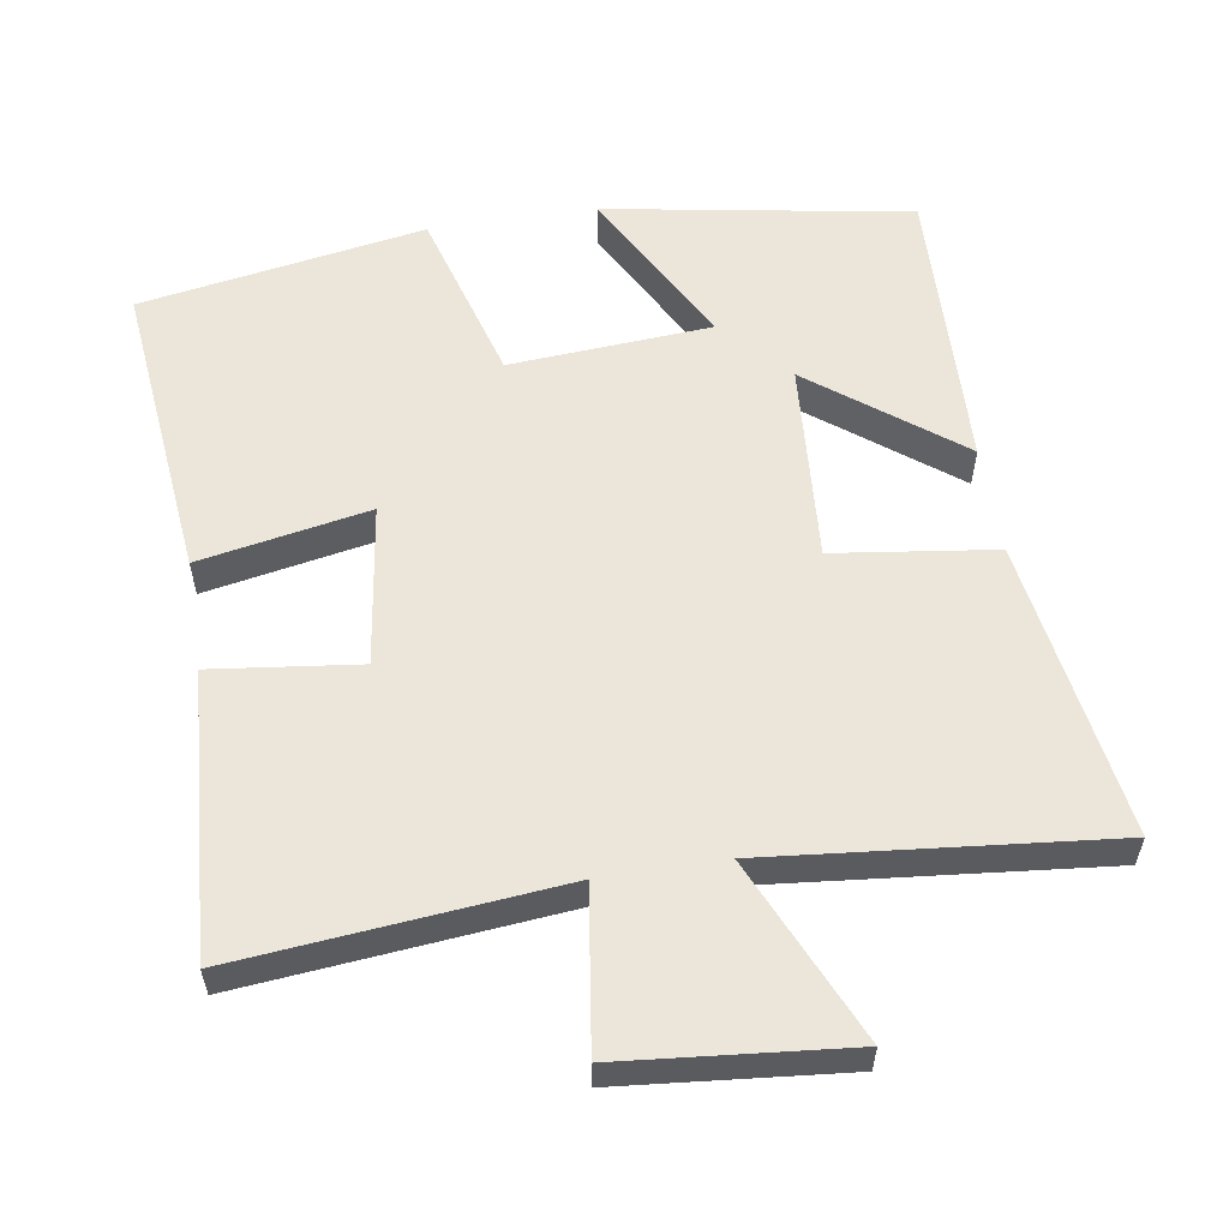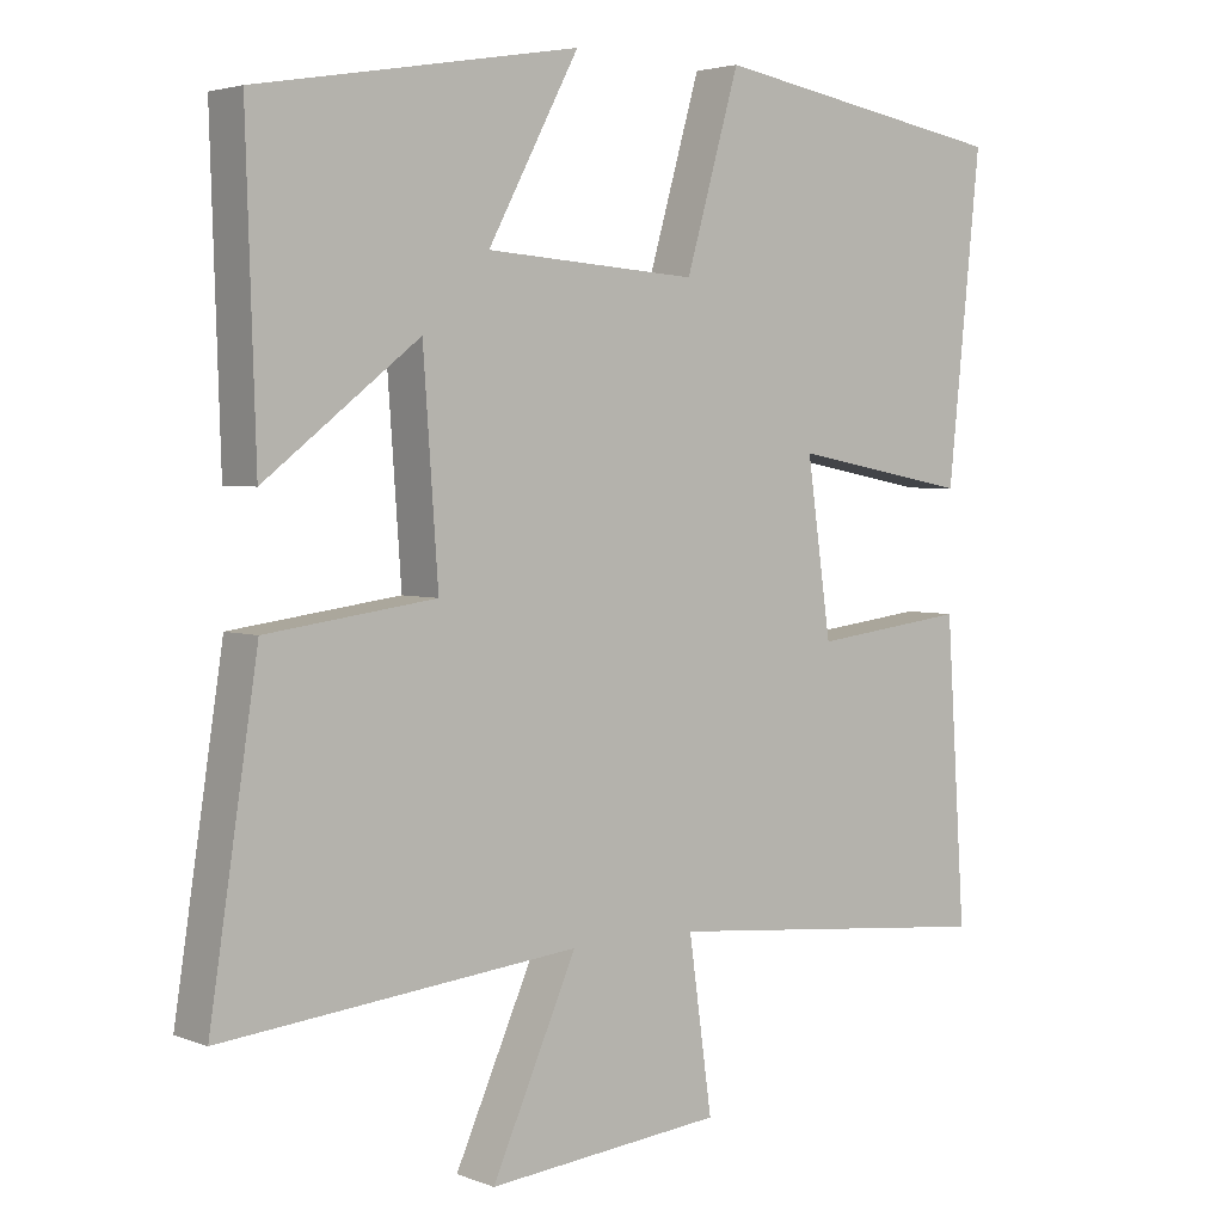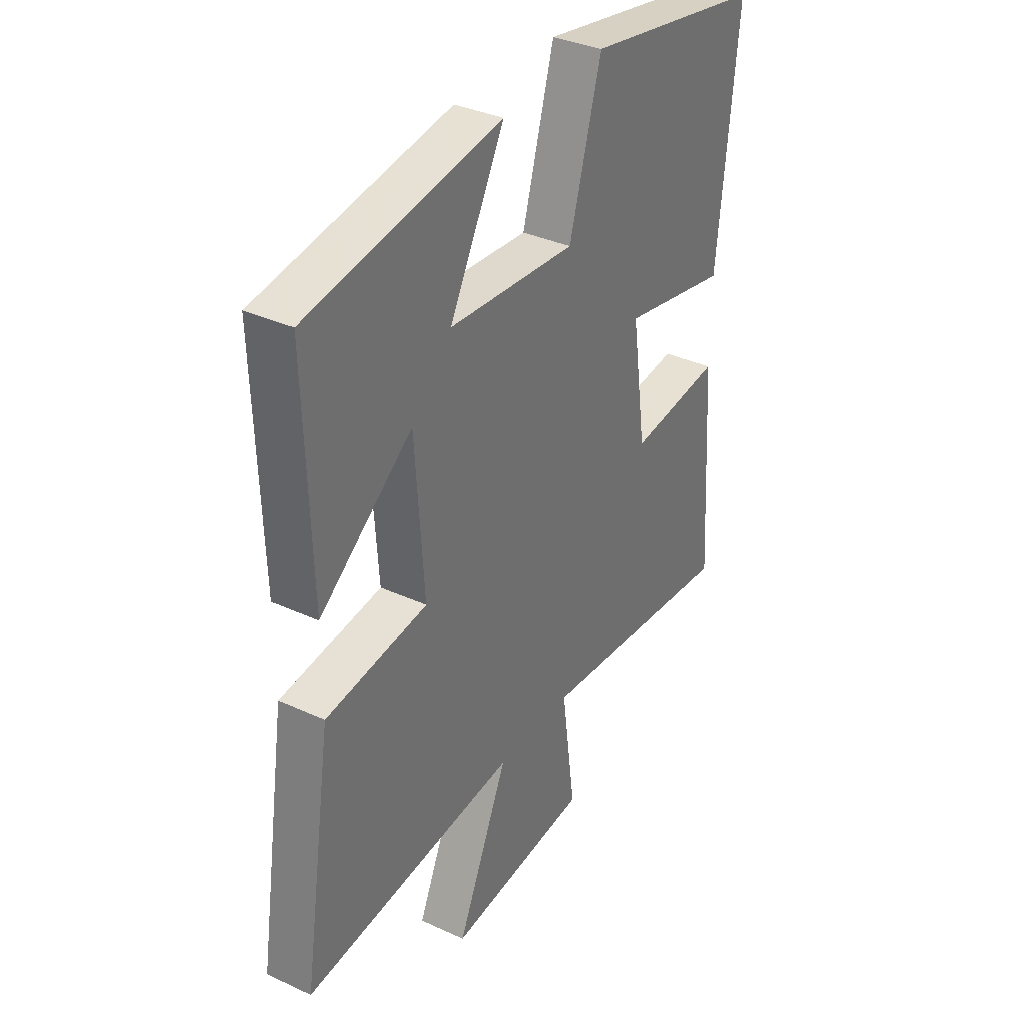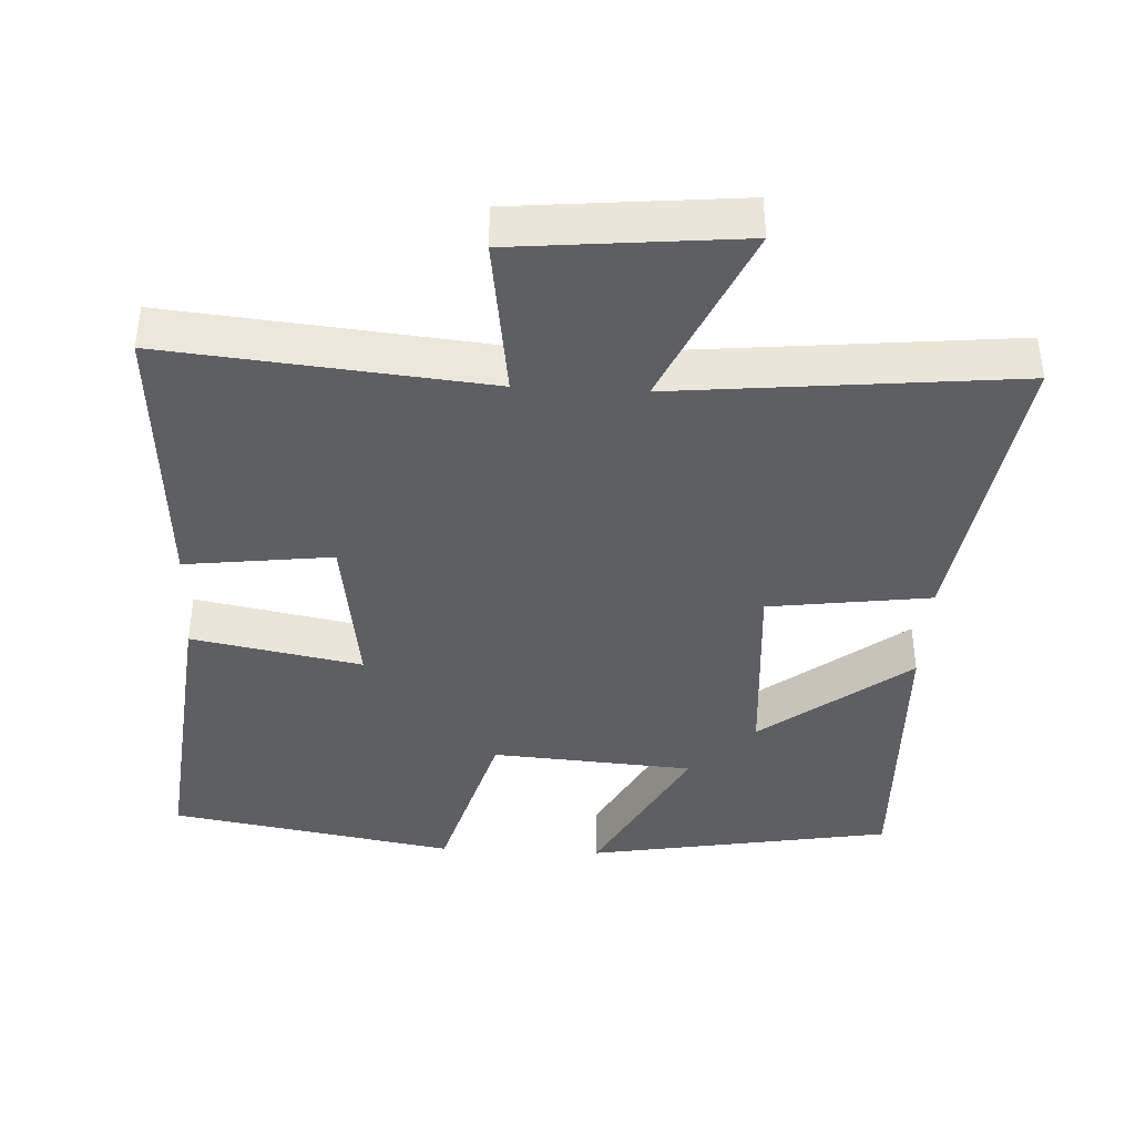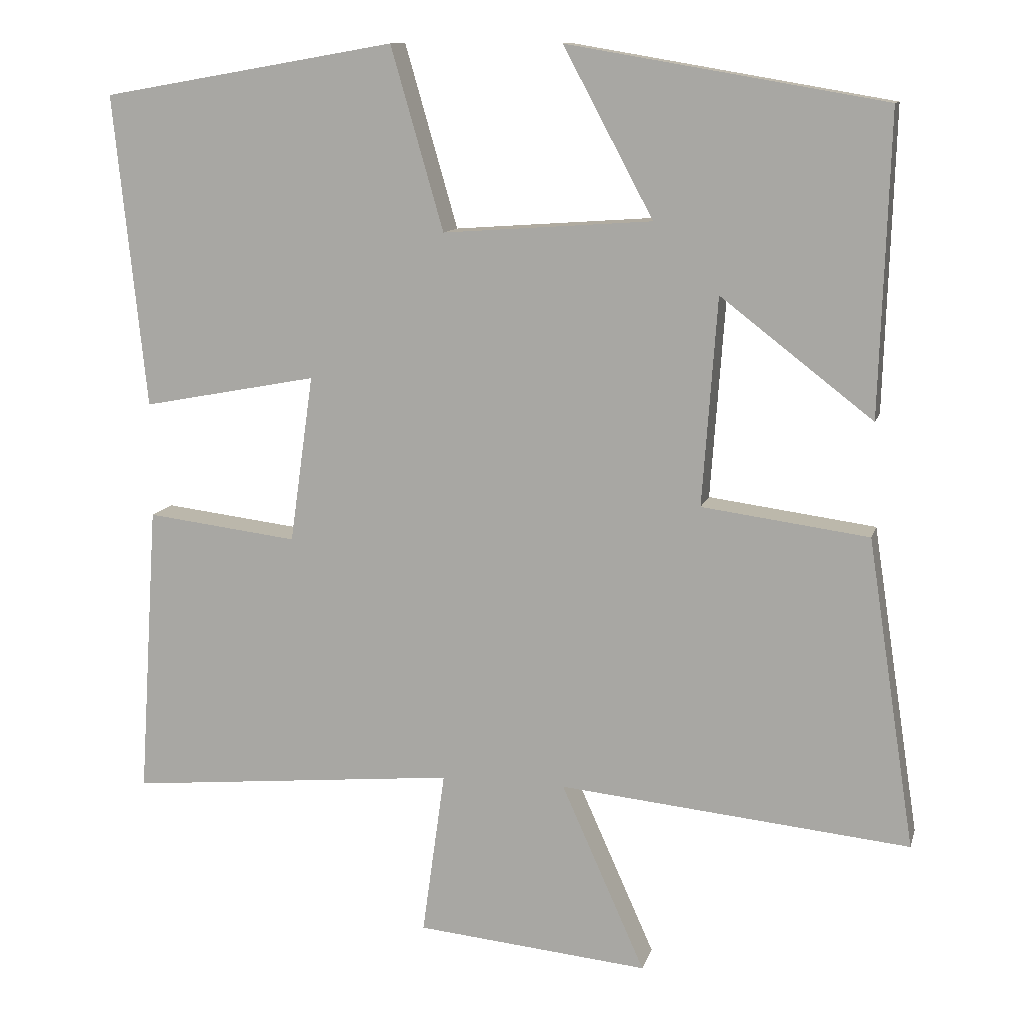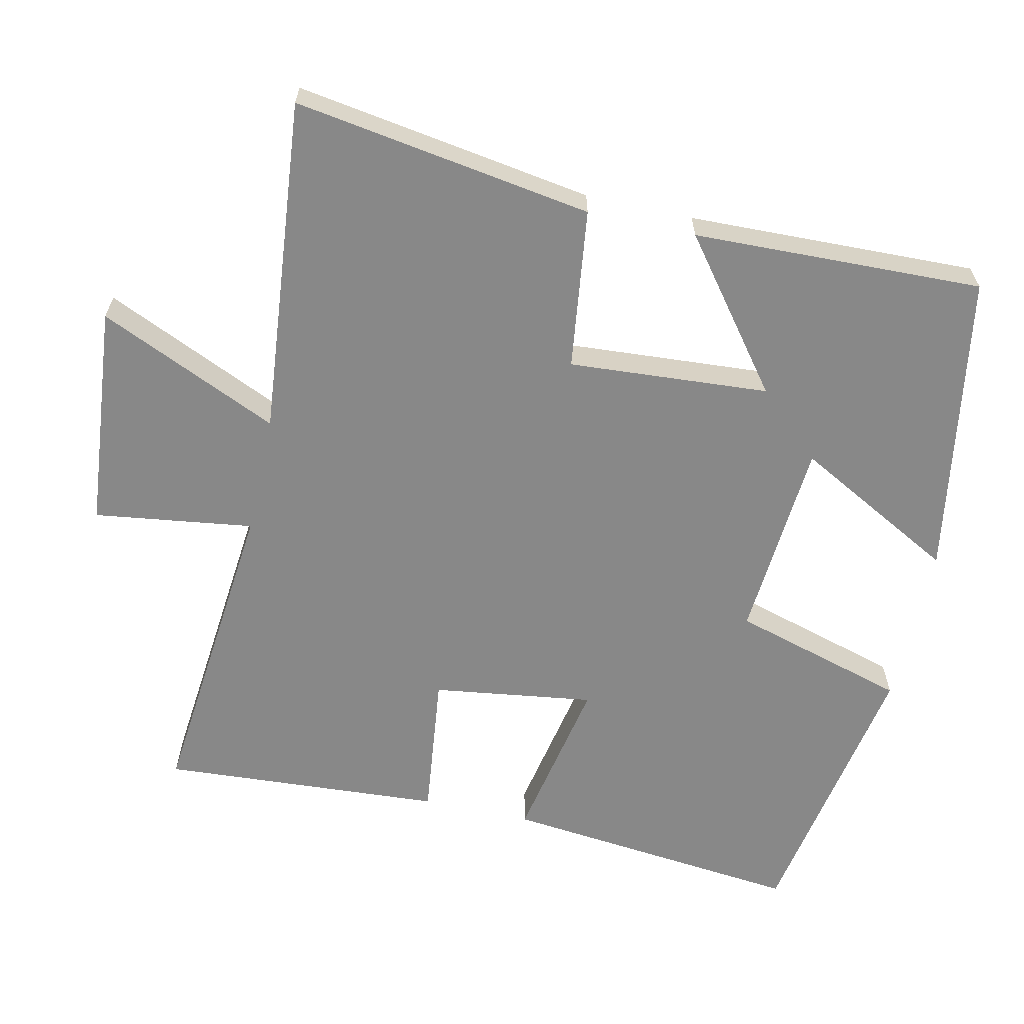
<metadata>
{"format":"obj","ext":"obj","renderer":"f3d","projection":"perspective","resolution":1024,"background":"white","views":[{"elev":57.2,"azim":171.0,"up":"+Y"},{"elev":3.6,"azim":-38.6,"up":"+Z"},{"elev":34.9,"azim":-58.4,"up":"+Z"},{"elev":-40.5,"azim":177.1,"up":"+Y"},{"elev":11.3,"azim":-166.1,"up":"+Z"},{"elev":-62.8,"azim":-102.6,"up":"+Y"}]}
</metadata>
<code>
v -0.513 0.07 0.427
v -0.086 0.07 0.5
v -0.207 0.07 0.274
v 0.075 0.07 0.254
v 0.146 0.07 0.5
v 0.544 0.07 0.431
v 0.5 0.07 0.008
v 0.263 0.07 0.053
v 0.295 0.07 -0.173
v 0.5 0.07 -0.148
v 0.526 0.07 -0.543
v 0.079 0.07 -0.5
v 0.11 0.07 -0.723
v -0.204 0.07 -0.753
v -0.091 0.07 -0.5
v -0.564 0.07 -0.547
v -0.5 0.07 -0.13
v -0.275 0.07 -0.1
v -0.295 0.07 0.18
v -0.5 0.07 0.022
v -0.513 0 0.427
v -0.086 0 0.5
v -0.207 0 0.274
v 0.075 0 0.254
v 0.146 0 0.5
v 0.544 0 0.431
v 0.5 0 0.008
v 0.263 0 0.053
v 0.295 0 -0.173
v 0.5 0 -0.148
v 0.526 0 -0.543
v 0.079 0 -0.5
v 0.11 0 -0.723
v -0.204 0 -0.753
v -0.091 0 -0.5
v -0.564 0 -0.547
v -0.5 0 -0.13
v -0.275 0 -0.1
v -0.295 0 0.18
v -0.5 0 0.022
f 1 2 3
f 20 1 3
f 19 20 3
f 18 19 3 4
f 15 16 17 18
f 15 18 4
f 12 13 14 15
f 12 15 4 5
f 9 10 11 12
f 8 9 12 5
f 5 6 7 8
f 23 22 21
f 23 21 40
f 23 40 39
f 24 23 39 38
f 38 37 36 35
f 24 38 35
f 35 34 33 32
f 25 24 35 32
f 32 31 30 29
f 25 32 29 28
f 28 27 26 25
f 1 21 22 2
f 2 22 23 3
f 3 23 24 4
f 4 24 25 5
f 5 25 26 6
f 6 26 27 7
f 7 27 28 8
f 8 28 29 9
f 9 29 30 10
f 10 30 31 11
f 11 31 32 12
f 12 32 33 13
f 13 33 34 14
f 14 34 35 15
f 15 35 36 16
f 16 36 37 17
f 17 37 38 18
f 18 38 39 19
f 19 39 40 20
f 20 40 21 1

</code>
